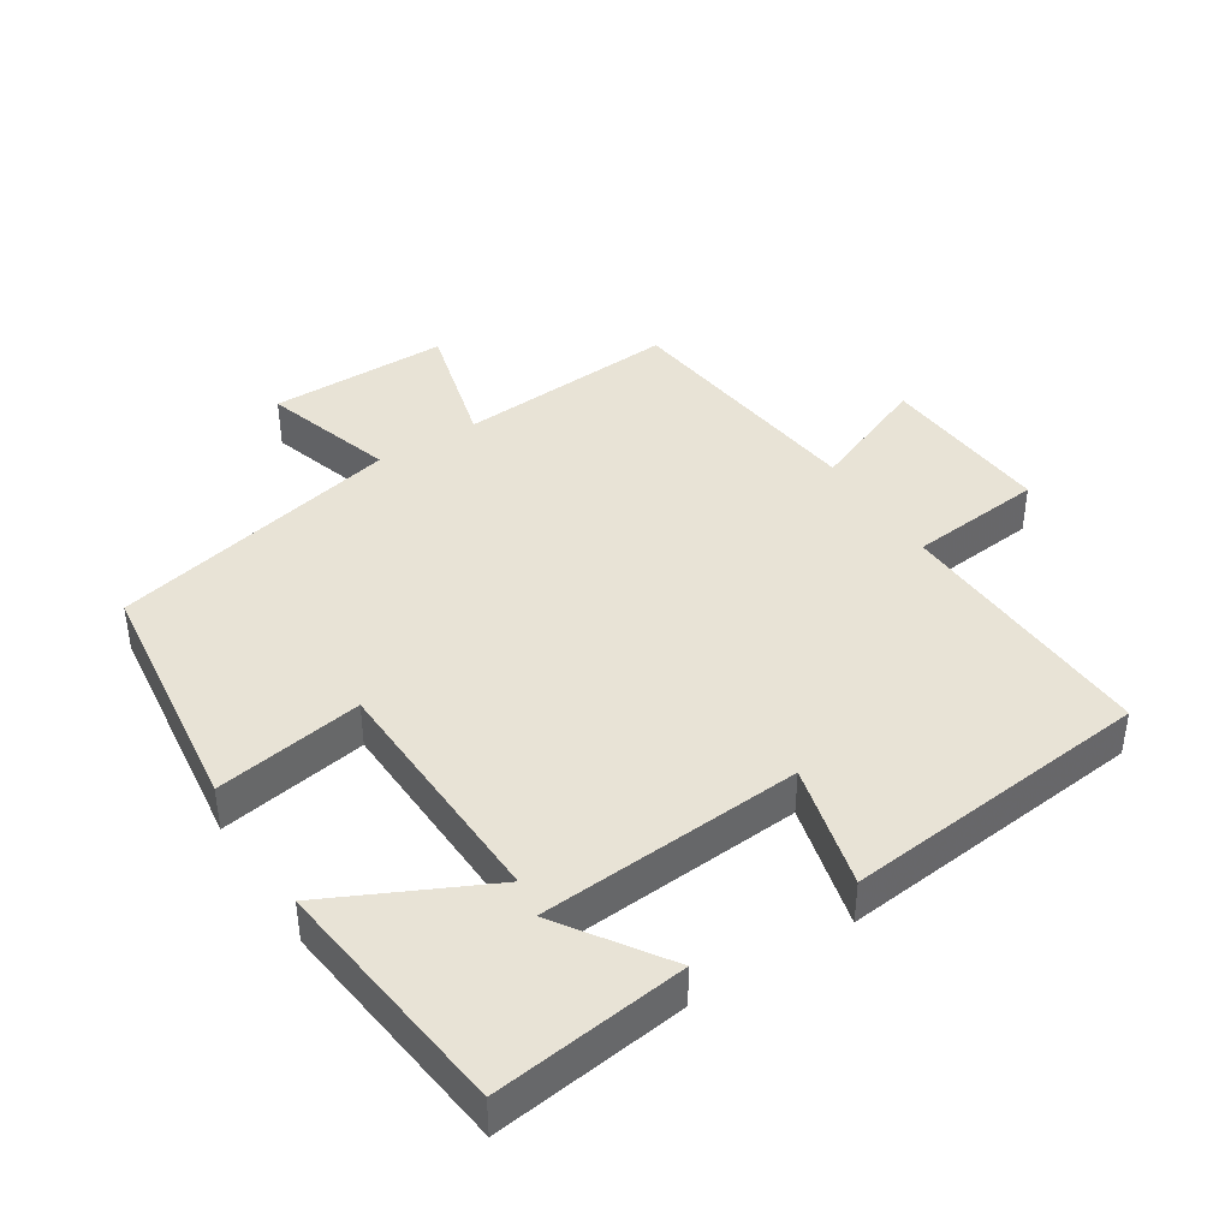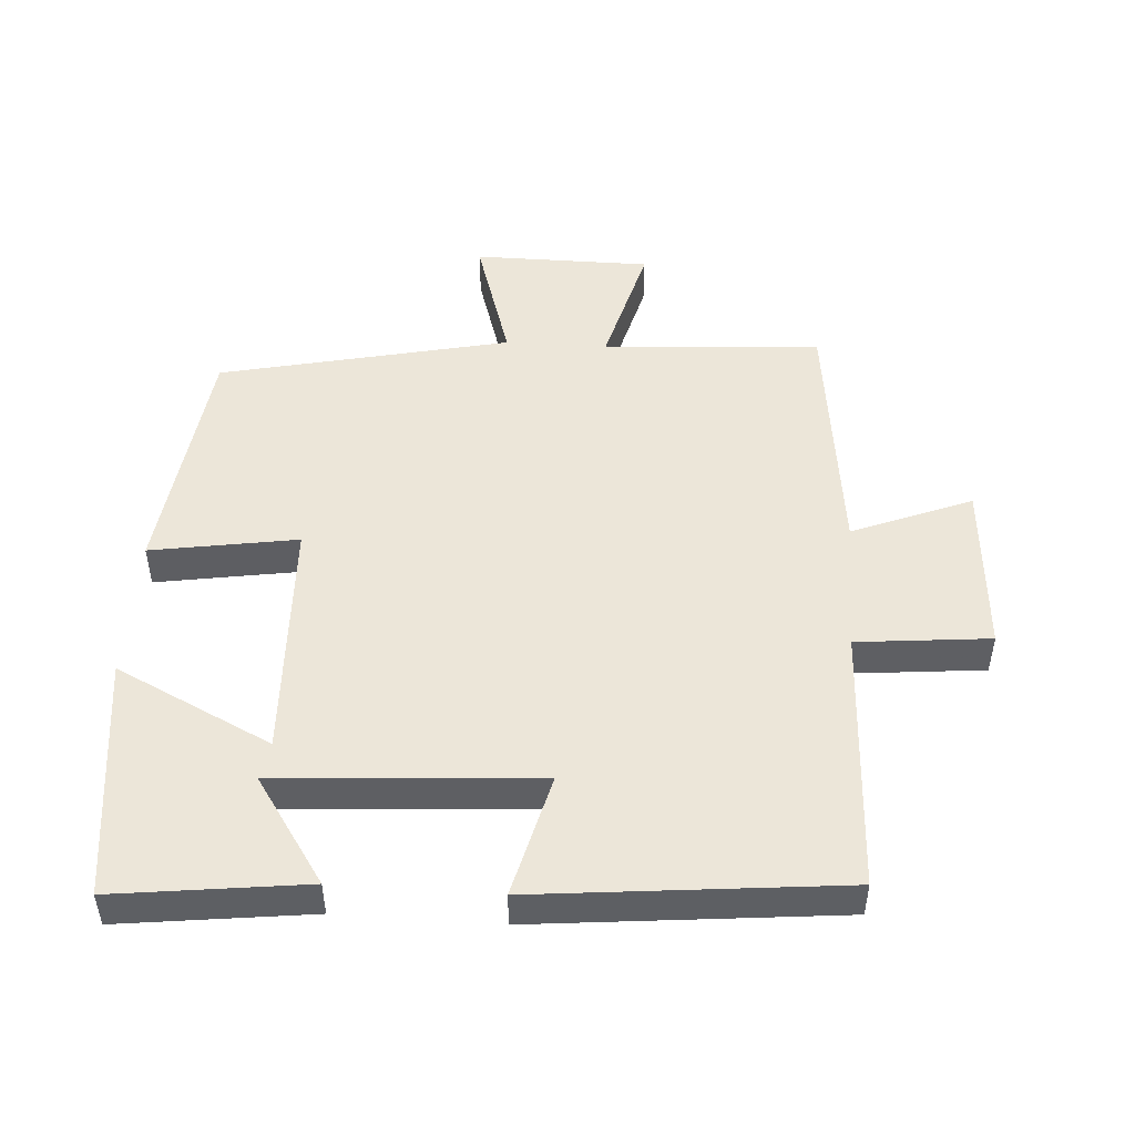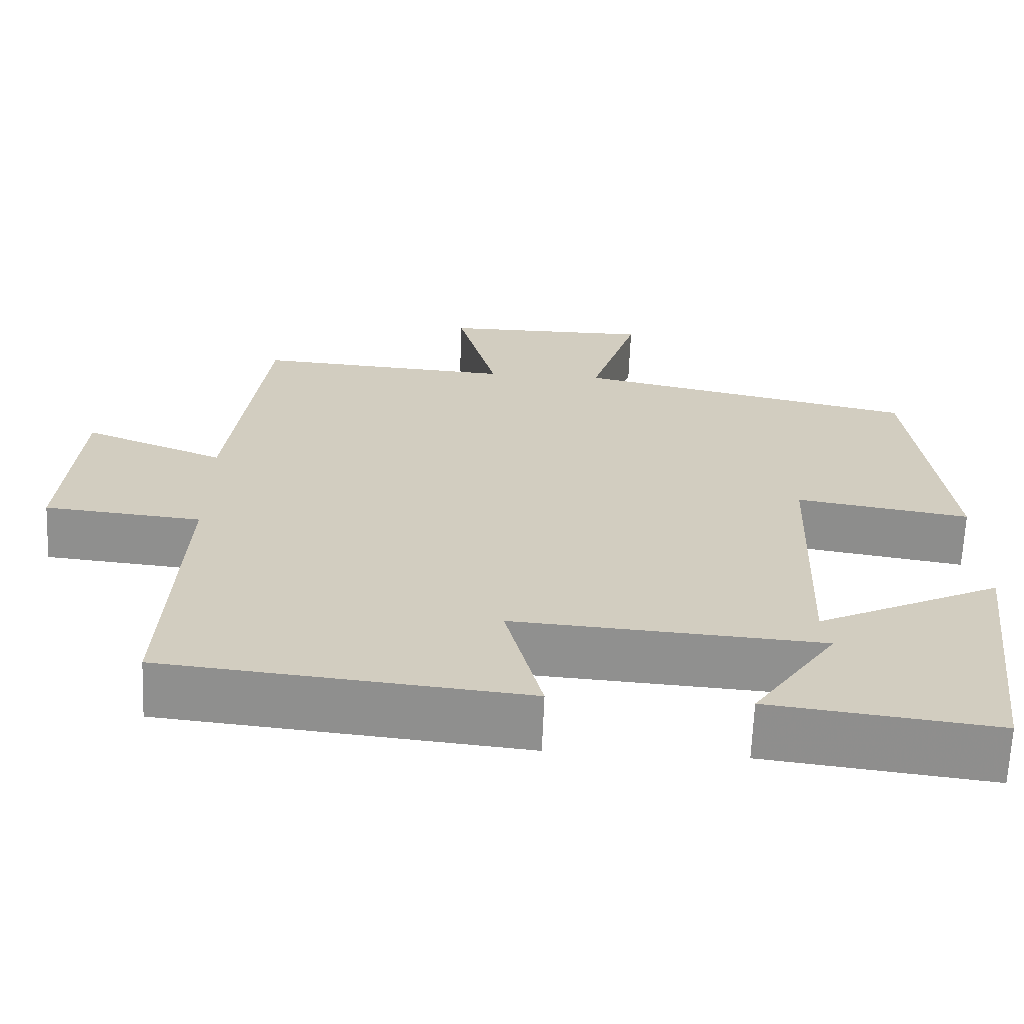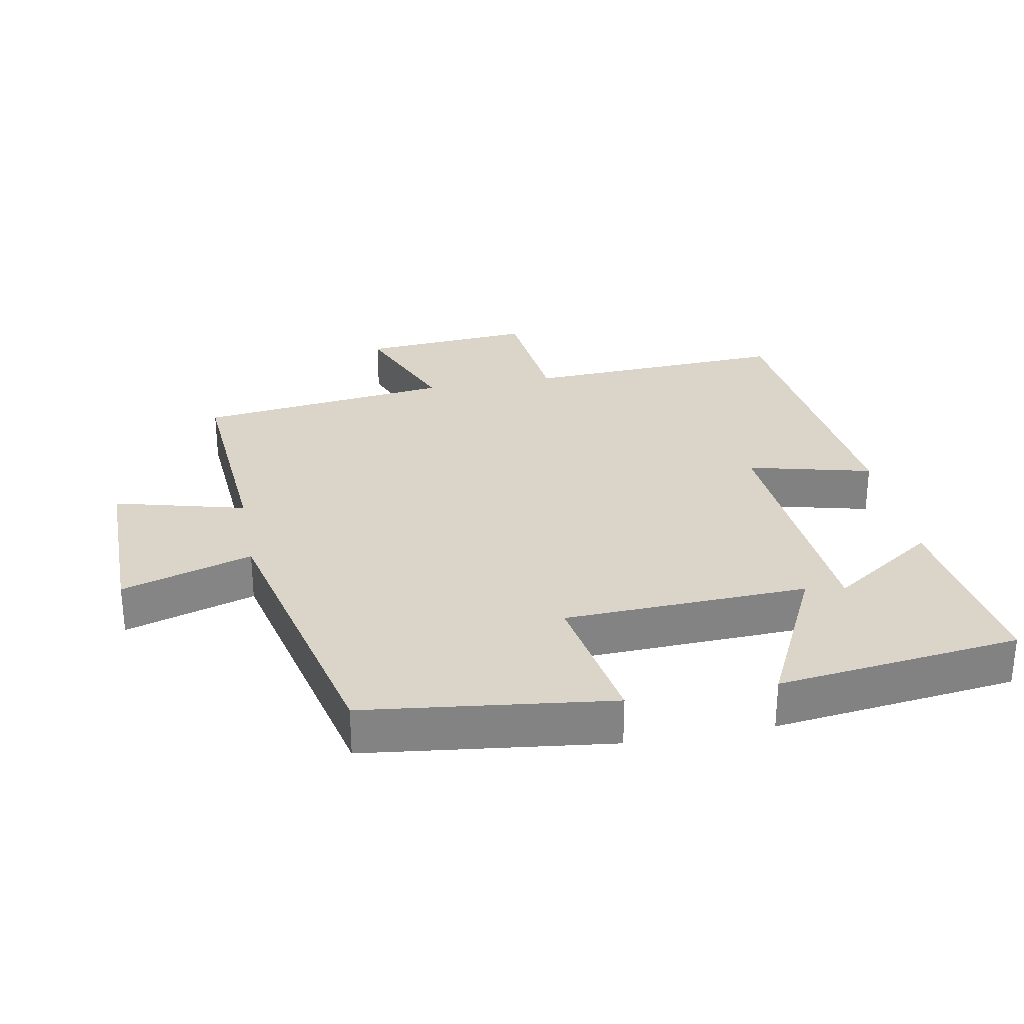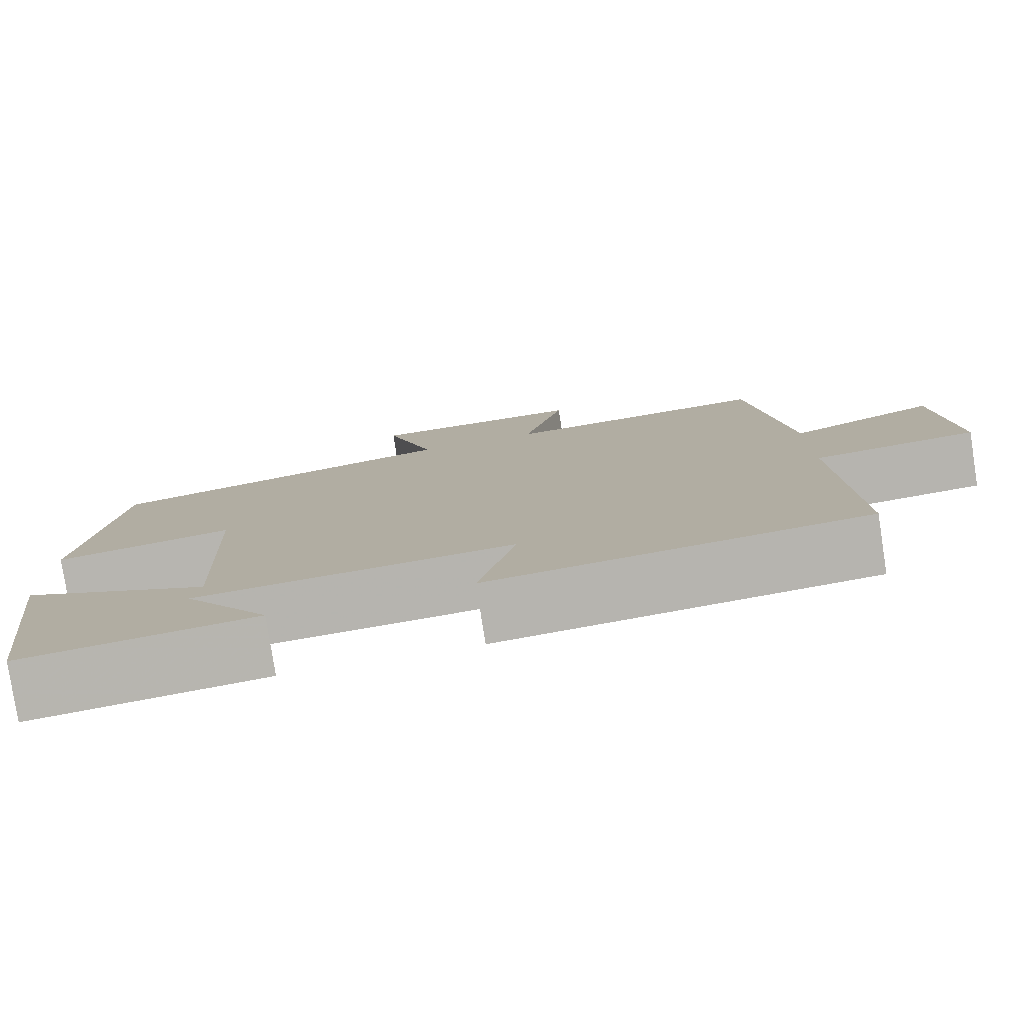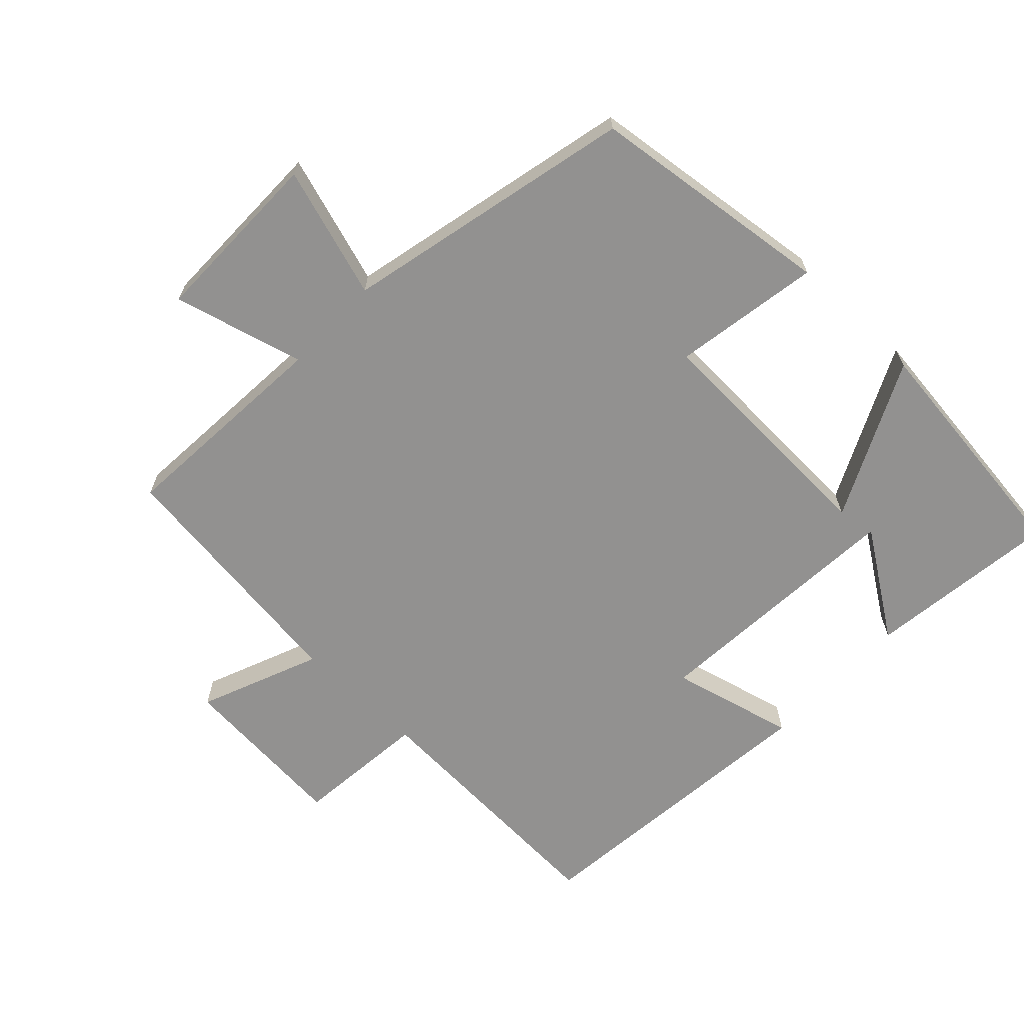
<metadata>
{"format":"obj","ext":"obj","renderer":"f3d","projection":"perspective","resolution":1024,"background":"white","views":[{"elev":41.5,"azim":147.5,"up":"+Y"},{"elev":49.2,"azim":-176.0,"up":"+Y"},{"elev":-65.9,"azim":-2.3,"up":"+Z"},{"elev":29.1,"azim":79.3,"up":"+Y"},{"elev":-79.3,"azim":-171.2,"up":"+Z"},{"elev":-66.1,"azim":46.5,"up":"+Y"}]}
</metadata>
<code>
v -0.519 0.07 -0.453
v -0.5 0.07 -0.059
v -0.698 0.07 -0.039
v -0.678 0.07 0.217
v -0.5 0.07 0.145
v -0.453 0.07 0.523
v -0.128 0.07 0.5
v -0.179 0.07 0.694
v 0.085 0.07 0.694
v 0.024 0.07 0.5
v 0.455 0.07 0.403
v 0.5 0.07 0.039
v 0.282 0.07 0.075
v 0.268 0.07 -0.287
v 0.5 0.07 -0.175
v 0.456 0.07 -0.536
v 0.172 0.07 -0.5
v 0.278 0.07 -0.344
v -0.11 0.07 -0.316
v -0.064 0.07 -0.5
v -0.519 0 -0.453
v -0.5 0 -0.059
v -0.698 0 -0.039
v -0.678 0 0.217
v -0.5 0 0.145
v -0.453 0 0.523
v -0.128 0 0.5
v -0.179 0 0.694
v 0.085 0 0.694
v 0.024 0 0.5
v 0.455 0 0.403
v 0.5 0 0.039
v 0.282 0 0.075
v 0.268 0 -0.287
v 0.5 0 -0.175
v 0.456 0 -0.536
v 0.172 0 -0.5
v 0.278 0 -0.344
v -0.11 0 -0.316
v -0.064 0 -0.5
f 19 20 1 2
f 18 19 2
f 15 16 17 18
f 14 15 18
f 14 18 2
f 13 14 2
f 10 11 12 13
f 10 13 2 3
f 7 8 9 10
f 5 6 7
f 5 7 10
f 3 4 5
f 3 5 10
f 22 21 40 39
f 22 39 38
f 38 37 36 35
f 38 35 34
f 22 38 34
f 22 34 33
f 33 32 31 30
f 23 22 33 30
f 30 29 28 27
f 27 26 25
f 30 27 25
f 25 24 23
f 30 25 23
f 1 21 22 2
f 2 22 23 3
f 3 23 24 4
f 4 24 25 5
f 5 25 26 6
f 6 26 27 7
f 7 27 28 8
f 8 28 29 9
f 9 29 30 10
f 10 30 31 11
f 11 31 32 12
f 12 32 33 13
f 13 33 34 14
f 14 34 35 15
f 15 35 36 16
f 16 36 37 17
f 17 37 38 18
f 18 38 39 19
f 19 39 40 20
f 20 40 21 1

</code>
